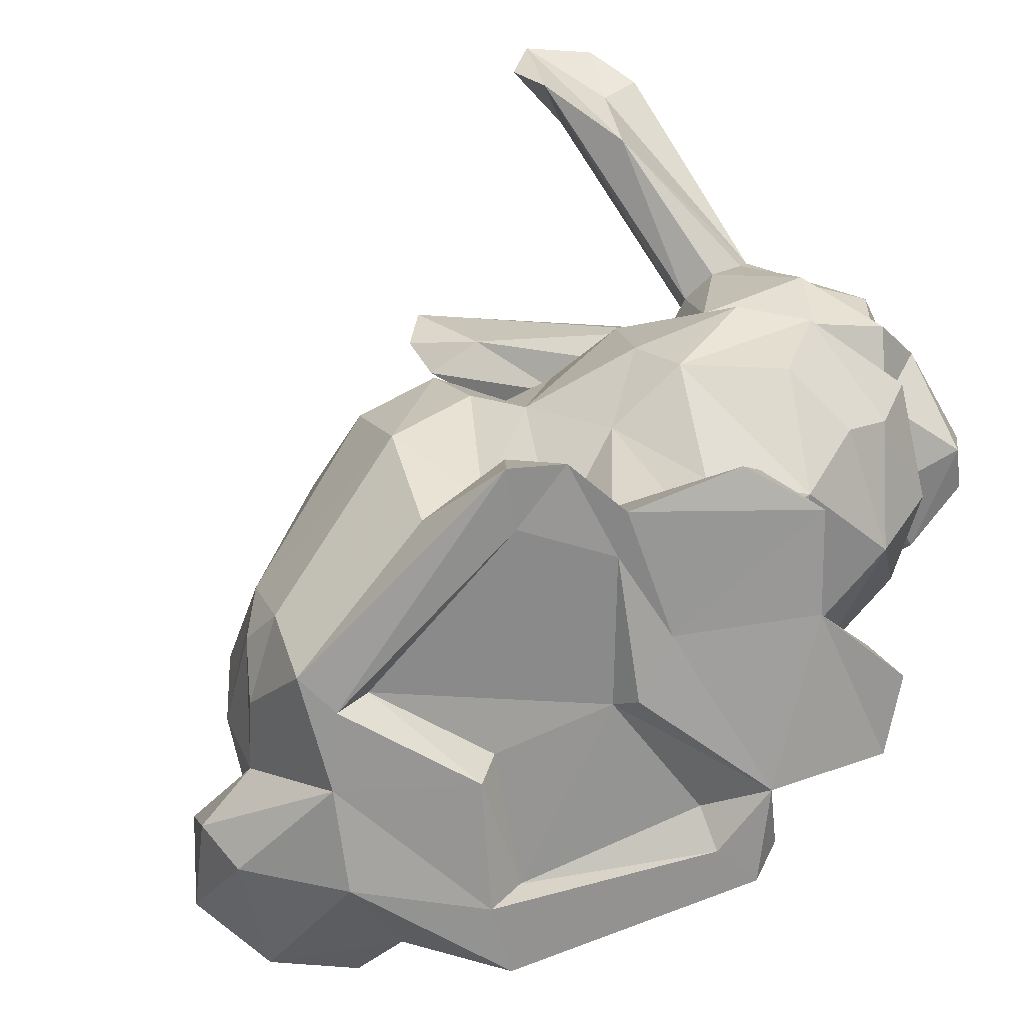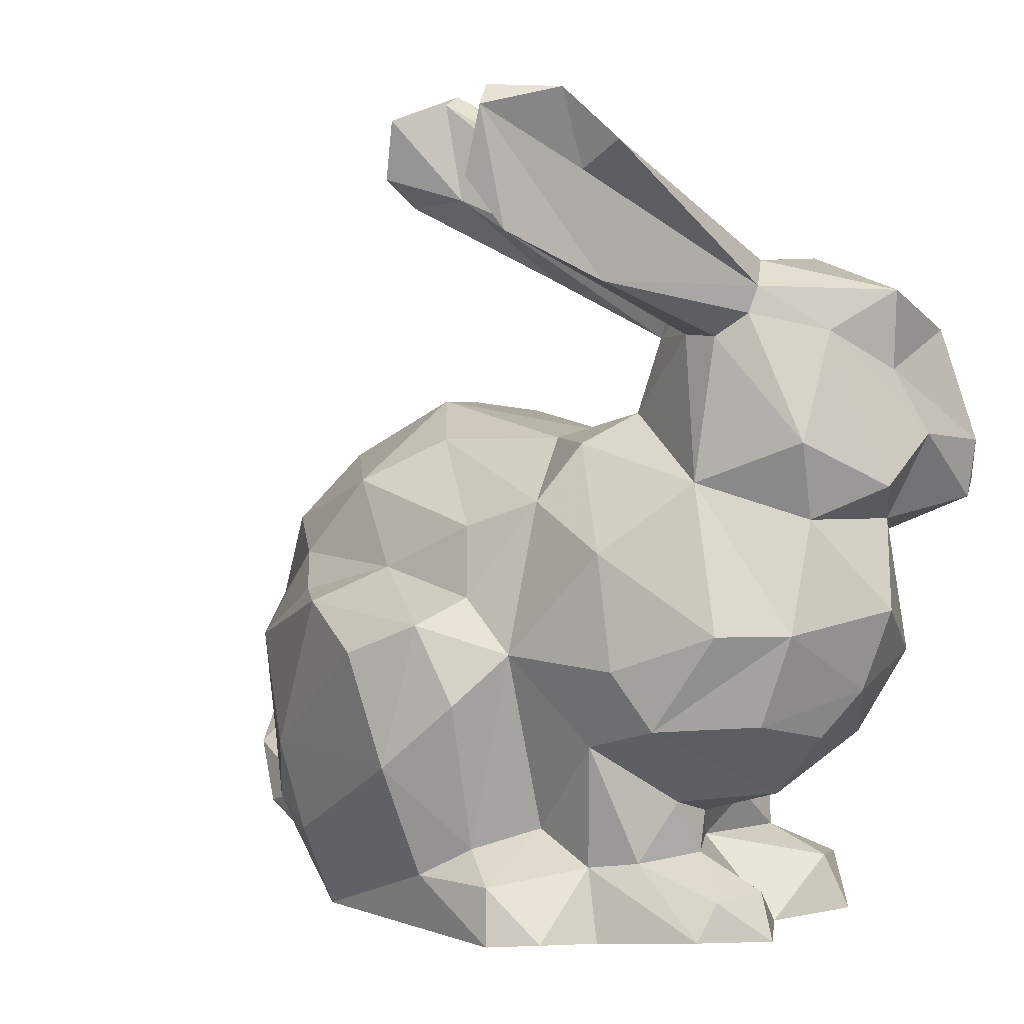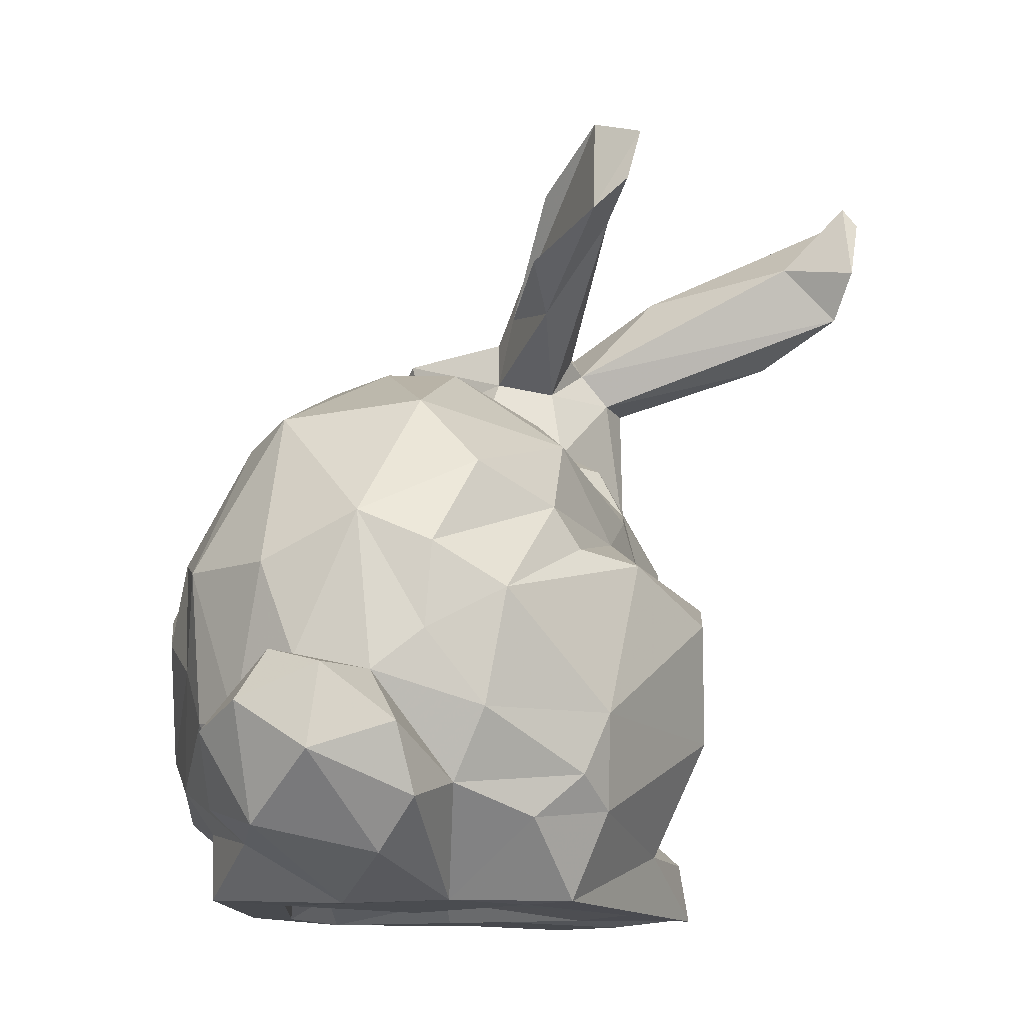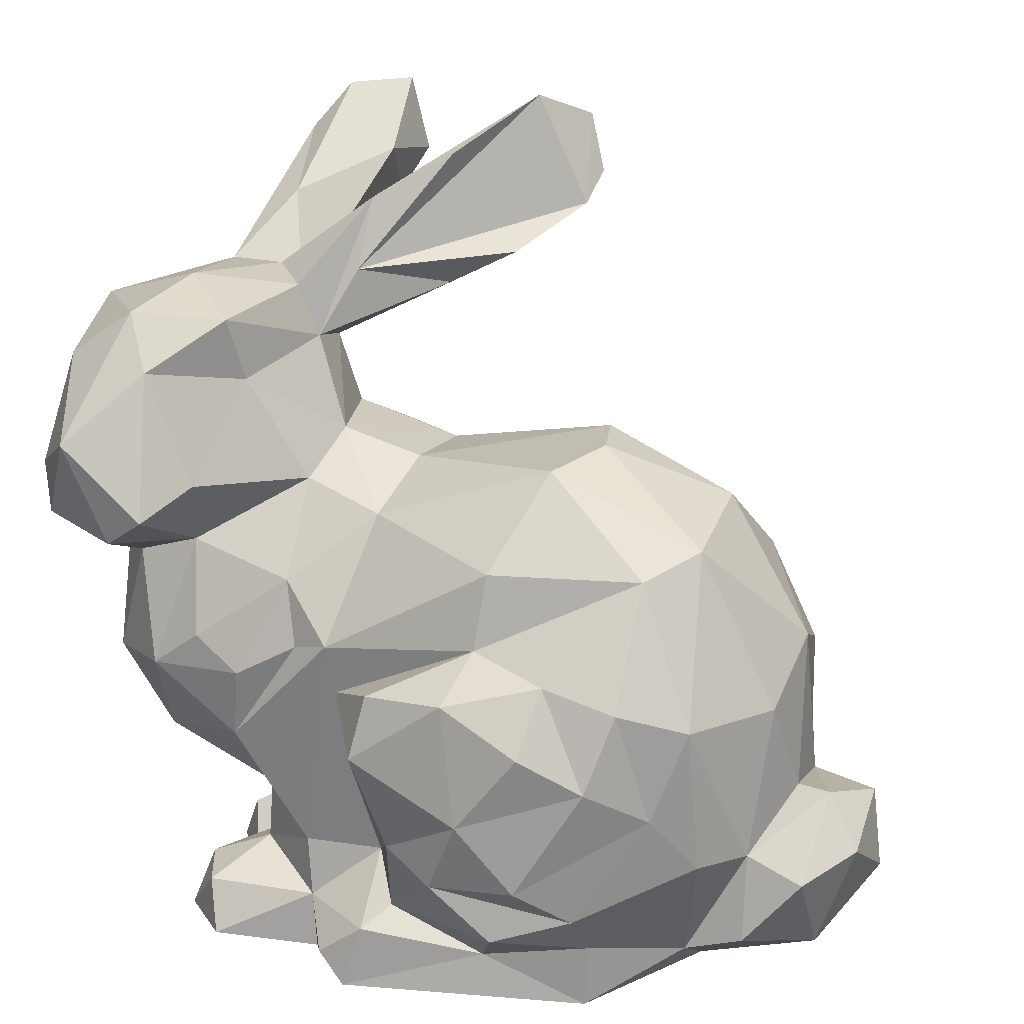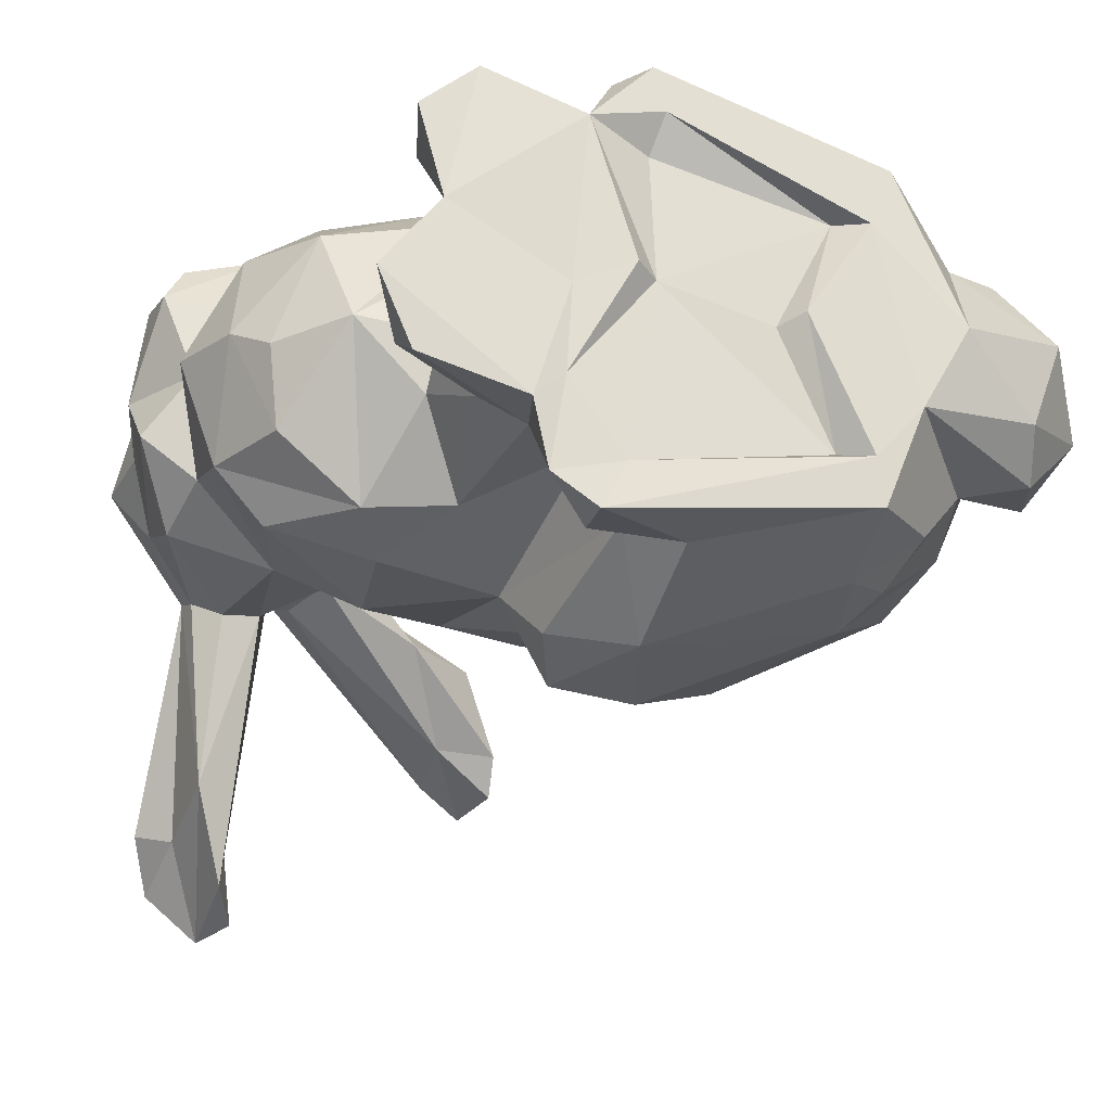
<metadata>
{"format":"obj","ext":"obj","renderer":"f3d","projection":"perspective","resolution":1024,"background":"white","views":[{"elev":-70.1,"azim":-143.1,"up":"+Y"},{"elev":1.2,"azim":-137.0,"up":"+Y"},{"elev":-12.3,"azim":107.3,"up":"+Y"},{"elev":19.8,"azim":23.6,"up":"+Y"},{"elev":-24.8,"azim":-19.8,"up":"+Z"}]}
</metadata>
<code>
o bunny
v -0.4479 0.8321 0.02753
v -0.05533 1.159 -0.2354
v 0.1578 -0.5058 0.1464
v 0.2069 -0.5576 0.1677
v -0.2753 -0.5552 0.5478
v -0.1711 -0.5608 0.2118
v -0.3128 -0.5516 0.1361
v -0.6426 -0.5435 -0.07842
v -0.6552 -0.4579 -0.02218
v -0.1236 -0.5425 0.7105
v -0.259 -0.5622 -0.3674
v -0.02116 -0.4257 -0.3439
v -0.3259 -0.5516 -0.07347
v -0.7571 0.9641 0.477
v -0.6963 1.019 0.2882
v -0.1932 -0.5472 -0.2452
v -0.1187 -0.4953 0.513
v -0.1135 -0.5132 0.2014
v 0.3036 -0.4928 0.4334
v -0.09762 -0.5486 0.5998
v -0.6436 -0.5369 0.5048
v -0.5865 -0.5466 0.2834
v -0.5087 -0.5302 0.6307
v 0.8235 -0.04945 0.2309
v 0.7574 -0.1723 0.3929
v -0.4636 -0.01093 0.5796
v -0.7271 -0.09491 0.4235
v -0.8879 0.02526 0.2137
v 0.2593 0.6777 0.3713
v -0.7238 0.9997 0.04569
v -0.7773 0.936 -0.03384
v -0.4376 0.1567 0.6057
v -0.7241 -0.5529 0.09544
v -0.4017 -0.5658 -0.146
v 0.9986 -0.2694 0.1273
v 0.8955 -0.412 0.2898
v -0.4312 -0.1808 0.4648
v -0.2997 -0.2775 0.5355
v -0.9851 0.489 0.1749
v -0.862 0.4152 0.04842
v 0.352 -0.553 -0.1448
v 0.289 -0.4914 -0.1236
v -0.4707 -0.2533 0.3122
v 0.4738 -0.5465 -0.00466
v 0.5885 -0.5571 0.2012
v -0.4274 0.8654 0.1681
v -0.9578 0.4637 0.5356
v -0.7559 0.3789 0.4817
v 0.3747 -0.5462 0.4232
v 0.3712 -0.5482 -0.2563
v 0.3818 -0.3554 -0.3428
v -0.3631 -0.5541 -0.299
v -0.5503 0.2301 0.593
v -0.6715 0.1388 0.5851
v 0.3535 0.2739 0.6465
v 0.148 0.2277 0.7354
v -0.3526 -0.3987 -0.1202
v -0.4569 -0.3436 0.4401
v -0.6052 -0.4067 0.4583
v 0.1141 -0.2225 0.7337
v 0.4312 -0.2868 0.6522
v 0.3199 -0.2023 0.73
v -0.522 0.962 0.4452
v 0.763 0.1979 -0.05996
v 0.7921 0.2693 0.1016
v -0.6574 0.4973 -0.1087
v -0.7622 0.1585 -0.1668
v -0.8227 0.6951 0.702
v -0.6676 0.8506 0.5749
v 0.8943 -0.2128 0.4121
v 0.7667 -0.3645 0.4406
v -0.5575 0.5895 0.5677
v -0.6295 0.5269 0.6885
v -0.9672 0.5956 0.5558
v -0.3365 0.3814 0.5315
v -0.2102 0.2554 0.5918
v -0.1582 0.5299 0.4111
v -0.4102 -0.3532 0.2428
v -0.4984 0.8123 0.4053
v -0.6699 1.124 -0.1898
v 0.8264 -0.3556 -0.04731
v 0.8881 -0.2048 -0.02756
v 0.1253 0.5981 -0.1053
v 0.2776 0.6962 0.0533
v -0.4083 -0.109 -0.1799
v -0.1997 -0.3224 -0.1159
v -0.6813 -0.2234 0.1676
v -0.8222 -0.08261 0.1464
v -0.8487 0.1052 0.4463
v 0.7841 -0.467 0.04641
v -0.2423 -0.4306 -0.3495
v -0.01205 1.06 -0.05466
v -0.5237 -0.2411 -0.002101
v -0.7116 0.9261 -0.4855
v -0.628 1.024 -0.6993
v -0.6801 -0.4449 0.1099
v -0.4604 -0.3842 -0.06823
v -0.7482 1.314 -0.6531
v -0.6234 1.279 -0.7677
v 0.435 -0.5351 0.5752
v -0.5345 -0.3635 0.06781
v -0.4996 -0.2753 0.1289
v -0.7283 0.4586 0.6712
v -0.5946 0.4352 0.501
v -0.9694 0.9306 0.2261
v 0.3246 0.6984 0.2041
v 0.6225 -0.4268 0.4193
v -0.5752 0.9125 -0.01934
v -0.9064 0.5017 0.6311
v -0.5464 -0.4164 0.5786
v -0.1438 0.614 0.2138
v -0.8849 0.4146 0.3131
v -0.1376 -0.3595 -0.2881
v 0.3013 0.4985 -0.2182
v -0.02003 1.408 -0.2126
v -0.033 -0.3527 0.6259
v -0.08162 -0.3946 0.6932
v 0.1969 -0.4365 0.6172
v -0.7005 0.8238 -0.09149
v -0.9161 0.8521 0.4847
v -0.9495 0.7532 0.2437
v -0.07861 0.06144 0.7407
v -0.1891 0.1422 0.5804
v 0.1833 0.4827 0.5581
v -0.176 0.973 -0.03798
v 0.4889 -0.2838 -0.3188
v 0.1666 0.3104 0.5949
v 0.419 0.2294 -0.2929
v 0.2941 0.2083 -0.3933
v -0.3029 0.2299 0.5652
v 0.0683 0.09966 -0.4891
v 0.2546 -0.3455 0.7101
v 0.4438 -0.3881 0.5738
v 0.6816 0.1031 -0.2026
v 0.4666 0.319 -0.2457
v 0.9864 -0.1615 0.295
v -0.34 1.184 0.04635
v -0.5802 1.006 0.0686
v -0.7214 1.154 -0.5598
v -0.5899 1.163 -0.5752
v -0.6089 1.324 -0.7332
v -0.02915 1.383 -0.2607
v 0.09359 1.149 -0.2403
v -0.3532 1.02 0.1049
v 0.52 0.4844 0.4684
v -0.1086 0.169 -0.4439
v -0.1859 -0.01554 -0.4032
v 0.6628 0.1766 0.543
v 0.7881 0.1688 0.3253
v -0.4089 0.6581 -0.01002
v -0.3398 0.5868 -0.1292
v -0.0233 -0.1644 -0.468
v -0.1411 0.6021 0.009328
v -0.3414 0.6585 0.2101
v 0.6135 0.5305 0.3486
v -0.2465 0.09872 -0.279
v -0.2718 0.4518 -0.2102
v -0.4885 0.3378 -0.2453
v -0.5735 1.135 -0.7588
v -0.1692 1.285 -0.03974
v 0.1022 1.213 -0.3284
v -0.5316 0.07328 -0.2496
v -0.1304 0.2278 -0.2971
v -0.7661 0.8749 -0.0536
v -0.2861 -0.4184 0.5448
v -0.1955 -0.4804 0.6876
v -0.1309 -0.2942 0.4813
v -0.36 0.576 0.3646
v 0.5456 -0.3791 -0.2218
v 0.6687 -0.312 -0.07883
v 0.769 0.008196 -0.04633
v 0.8115 -0.08268 0.06007
v 0.6925 -0.154 -0.1572
v 0.06073 1.346 -0.3514
v -0.4745 0.9882 0.1831
v -0.6064 -0.0599 -0.1948
v 0.576 0.5616 0.03429
v -0.05439 0.204 0.6996
v 0.194 -0.04667 0.7648
v -0.008632 -0.1631 0.6972
v 0.4675 0.04898 0.6803
v 0.5188 0.2248 0.6216
v 0.3326 0.1333 0.7401
v 0.1416 0.2921 -0.2889
v -0.8019 1.213 -0.5368
v 0.4427 -0.146 -0.3649
v -0.9976 0.6085 0.3124
v -0.5128 0.9376 -0.007374
v -0.7917 -0.047 -0.03811
v -0.09424 0.3934 -0.2581
v -0.8904 0.5866 -0.01748
v -0.8772 0.1599 -0.04086
v 0.6303 0.3995 -0.1198
v 0.6785 -0.1659 0.509
v 0.5883 -0.03439 0.5835
v -0.885 0.838 0.08882
v -0.6074 0.8315 -0.07926
v -0.9569 0.209 0.2272
v 0.9723 -0.08676 0.1111
v 0.9059 -0.04476 0.2544
f 17 19 20
f 21 22 23
f 26 27 37
f 105 15 30
f 7 33 34
f 26 37 38
f 103 47 48
f 11 16 52
f 53 54 32
f 34 57 52
f 43 58 37
f 34 8 57
f 60 61 62
f 7 22 33
f 22 21 59
f 34 13 7
f 70 71 36
f 75 76 77
f 79 69 72
f 69 73 72
f 78 22 59
f 33 8 34
f 27 54 89
f 26 54 27
f 18 13 16
f 87 43 37
f 33 96 9
f 97 8 9
f 93 101 102
f 73 103 104
f 45 107 100
f 54 53 104
f 102 87 93
f 109 103 68
f 4 3 42
f 45 49 44
f 42 3 18
f 47 112 48
f 104 53 75
f 17 20 5
f 18 16 42
f 6 13 18
f 116 117 118
f 88 27 28
f 74 120 121
f 27 89 28
f 81 90 44
f 16 41 42
f 17 18 19
f 45 90 36
f 48 104 103
f 43 87 102
f 32 54 26
f 45 44 90
f 100 118 10
f 54 104 48
f 41 16 11
f 41 50 44
f 32 75 53
f 132 118 133
f 49 4 44
f 33 9 8
f 136 36 35
f 139 98 99
f 84 111 29
f 78 102 101
f 19 49 20
f 142 138 115
f 19 18 3
f 29 106 84
f 139 99 94
f 144 143 115
f 110 21 23
f 80 30 108
f 49 100 10
f 46 144 137
f 49 45 100
f 120 14 105
f 38 37 58
f 148 149 155
f 66 150 151
f 152 146 131
f 153 150 154
f 124 145 29
f 142 2 188
f 156 158 157
f 75 32 130
f 152 113 147
f 159 140 95
f 1 125 46
f 156 157 163
f 165 5 166
f 11 50 41
f 123 38 167
f 161 143 2
f 156 85 162
f 110 165 58
f 171 172 173
f 146 152 147
f 160 137 144
f 197 150 66
f 41 44 4
f 168 104 75
f 76 75 130
f 158 67 66
f 130 32 26
f 154 79 168
f 130 26 76
f 12 113 152
f 76 26 38
f 51 12 152
f 85 176 162
f 48 112 89
f 111 153 154
f 47 109 74
f 184 190 114
f 12 50 11
f 63 79 46
f 186 152 131
f 146 163 184
f 180 60 179
f 48 89 54
f 91 52 57
f 184 128 129
f 127 55 145
f 178 127 123
f 138 15 175
f 62 179 60
f 131 129 186
f 135 64 134
f 1 150 197
f 51 152 186
f 177 84 106
f 181 182 55
f 169 50 51
f 97 57 8
f 47 103 109
f 167 165 117
f 106 155 177
f 28 189 88
f 1 108 188
f 174 142 115
f 114 83 84
f 188 138 142
f 117 10 118
f 127 76 123
f 135 134 128
f 51 186 126
f 50 12 51
f 55 183 181
f 171 134 64
f 169 51 126
f 122 167 180
f 124 77 76
f 190 184 163
f 197 108 1
f 128 134 129
f 85 156 86
f 4 42 41
f 186 134 173
f 167 116 180
f 191 119 66
f 179 122 180
f 93 85 97
f 56 178 122
f 132 60 116
f 56 179 183
f 135 193 64
f 108 30 138
f 127 56 55
f 124 76 127
f 66 151 158
f 99 98 141
f 93 87 176
f 194 107 25
f 158 156 162
f 162 176 67
f 170 81 44
f 52 13 34
f 179 181 183
f 170 126 173
f 169 126 170
f 73 69 68
f 73 68 103
f 82 81 170
f 119 191 164
f 88 189 87
f 162 67 158
f 154 77 111
f 119 197 66
f 13 52 16
f 127 178 56
f 104 72 73
f 70 25 71
f 83 153 84
f 153 151 150
f 144 92 143
f 151 153 157
f 125 143 92
f 157 153 83
f 2 174 161
f 97 9 101
f 87 37 27
f 114 177 193
f 110 23 165
f 192 198 40
f 186 129 134
f 199 200 136
f 108 95 140
f 151 157 158
f 46 175 63
f 70 200 25
f 24 172 65
f 107 194 61
f 72 104 168
f 69 79 63
f 165 23 5
f 133 107 61
f 124 127 145
f 114 190 83
f 200 199 172
f 177 65 193
f 5 18 17
f 114 84 177
f 188 2 1
f 137 115 138
f 143 174 115
f 168 79 72
f 110 59 21
f 86 113 91
f 141 98 140
f 128 184 135
f 119 164 94
f 98 139 185
f 117 116 167
f 70 36 136
f 193 135 114
f 184 129 146
f 154 150 1
f 2 125 1
f 157 83 190
f 84 153 111
f 81 35 90
f 100 133 118
f 35 36 90
f 129 131 146
f 29 155 106
f 60 132 61
f 59 110 58
f 114 135 184
f 64 193 65
f 39 196 191
f 25 149 148
f 148 195 194
f 82 35 81
f 144 46 125
f 195 181 62
f 25 148 194
f 196 121 105
f 195 61 194
f 192 28 198
f 93 97 101
f 137 175 46
f 138 188 108
f 49 10 20
f 25 24 149
f 112 39 40
f 176 87 189
f 38 165 167
f 105 30 31
f 40 39 191
f 66 40 191
f 61 132 133
f 28 192 189
f 63 175 15
f 97 85 57
f 33 22 96
f 57 85 86
f 68 74 109
f 113 12 91
f 155 29 145
f 144 125 92
f 154 1 46
f 116 118 132
f 182 145 55
f 183 55 56
f 160 115 137
f 179 62 181
f 66 67 192
f 62 61 195
f 75 77 168
f 35 82 199
f 192 40 66
f 191 196 164
f 101 22 78
f 176 85 93
f 47 187 112
f 182 195 148
f 95 94 99
f 89 112 198
f 71 25 107
f 161 174 143
f 121 120 105
f 31 94 164
f 91 12 11
f 192 67 176
f 176 189 192
f 29 77 124
f 64 65 171
f 174 2 142
f 5 6 18
f 78 59 58
f 57 86 91
f 113 86 156
f 185 30 80
f 173 134 171
f 112 40 198
f 140 98 80
f 19 3 4
f 196 105 31
f 87 27 88
f 45 36 107
f 185 139 31
f 185 31 30
f 196 187 121
f 173 172 170
f 190 163 157
f 147 156 146
f 96 22 101
f 187 39 112
f 76 38 123
f 22 5 23
f 95 197 94
f 46 79 154
f 69 14 68
f 29 111 77
f 168 77 154
f 137 138 175
f 6 7 13
f 197 119 94
f 160 144 115
f 155 149 65
f 107 36 71
f 74 68 120
f 44 169 170
f 107 133 100
f 145 148 155
f 140 159 141
f 49 19 4
f 123 122 178
f 182 148 145
f 143 125 2
f 146 156 163
f 186 173 126
f 10 5 20
f 121 187 74
f 82 170 172
f 147 113 156
f 198 28 89
f 30 15 138
f 195 182 181
f 94 31 139
f 96 101 9
f 78 43 102
f 120 68 14
f 50 169 44
f 159 99 141
f 105 14 15
f 7 5 22
f 31 164 196
f 149 24 65
f 11 52 91
f 165 166 117
f 99 159 95
f 63 15 14
f 65 177 155
f 98 185 80
f 5 10 166
f 179 56 122
f 80 108 140
f 39 187 196
f 24 200 172
f 172 171 65
f 200 70 136
f 180 116 60
f 122 123 167
f 58 165 38
f 47 74 187
f 25 200 24
f 172 199 82
f 35 199 136
f 78 58 43
f 14 69 63
f 6 5 7
f 108 197 95
f 117 166 10

</code>
